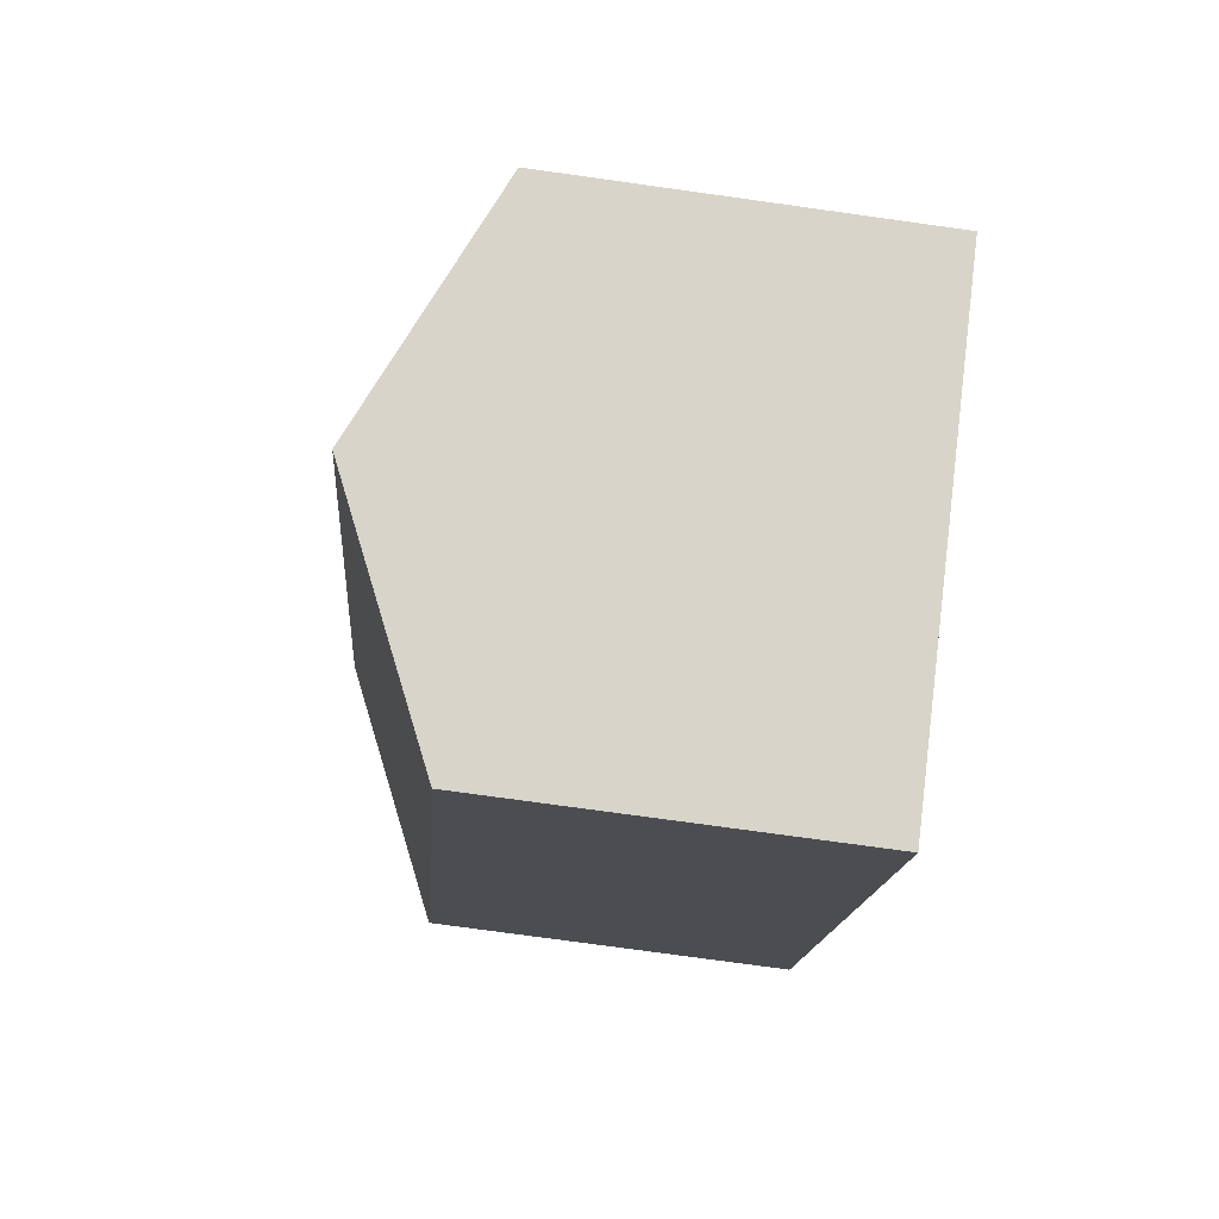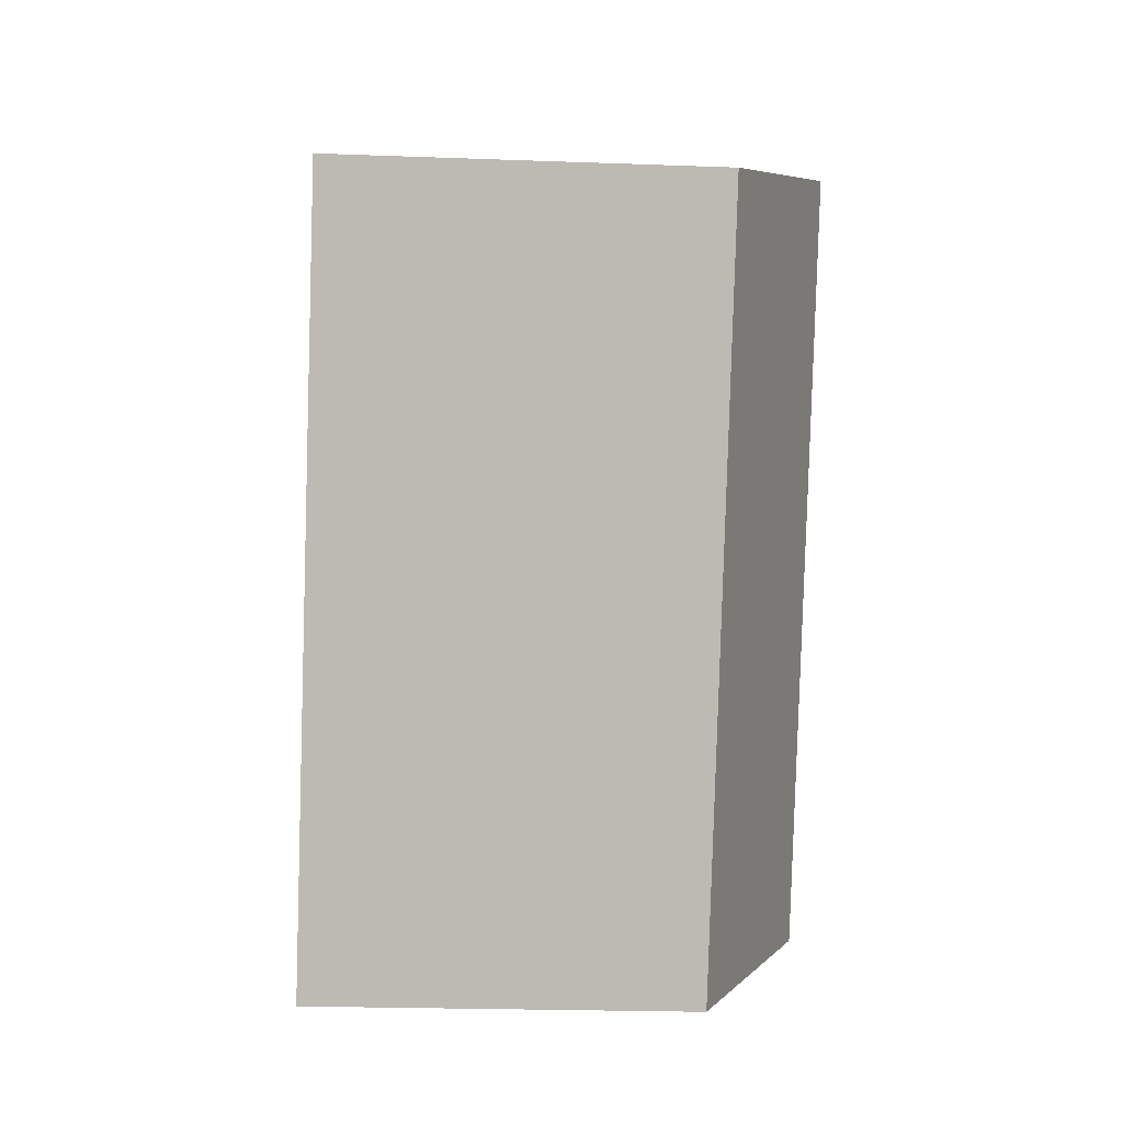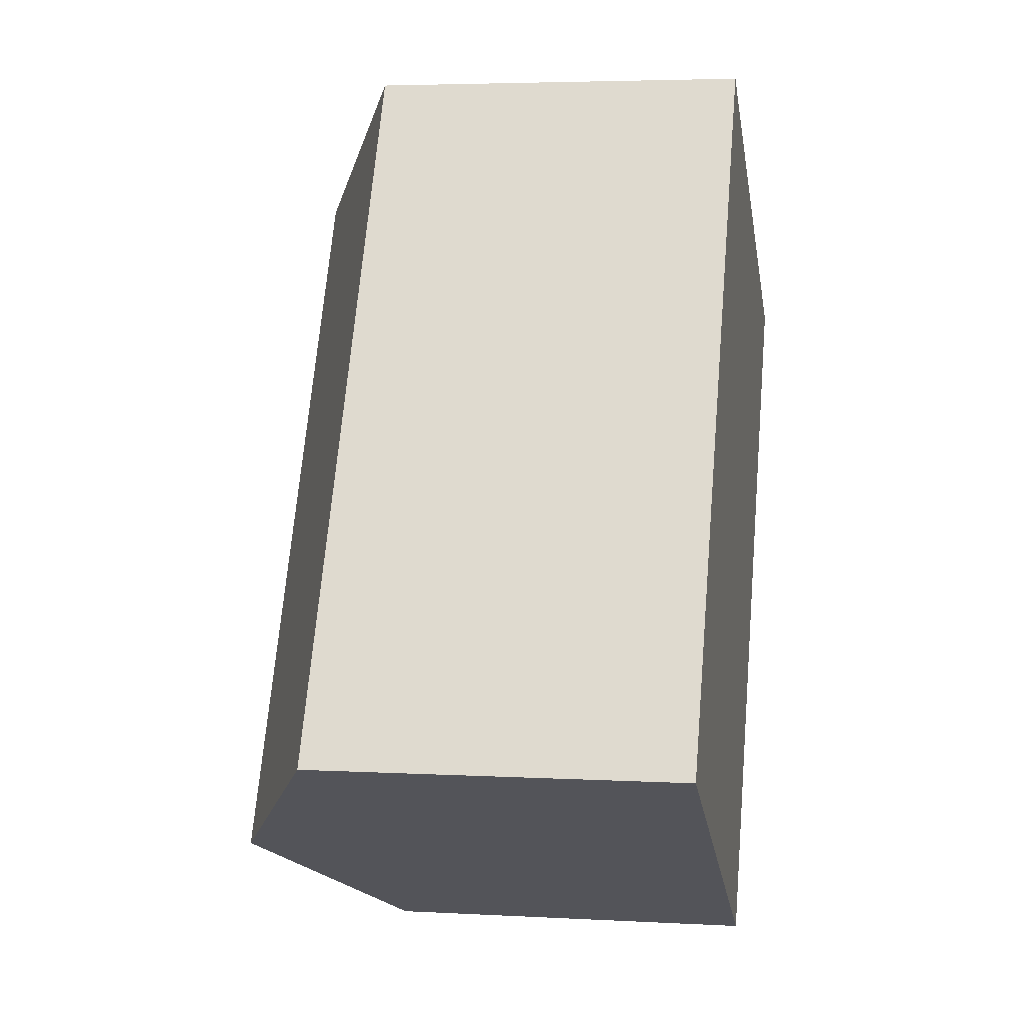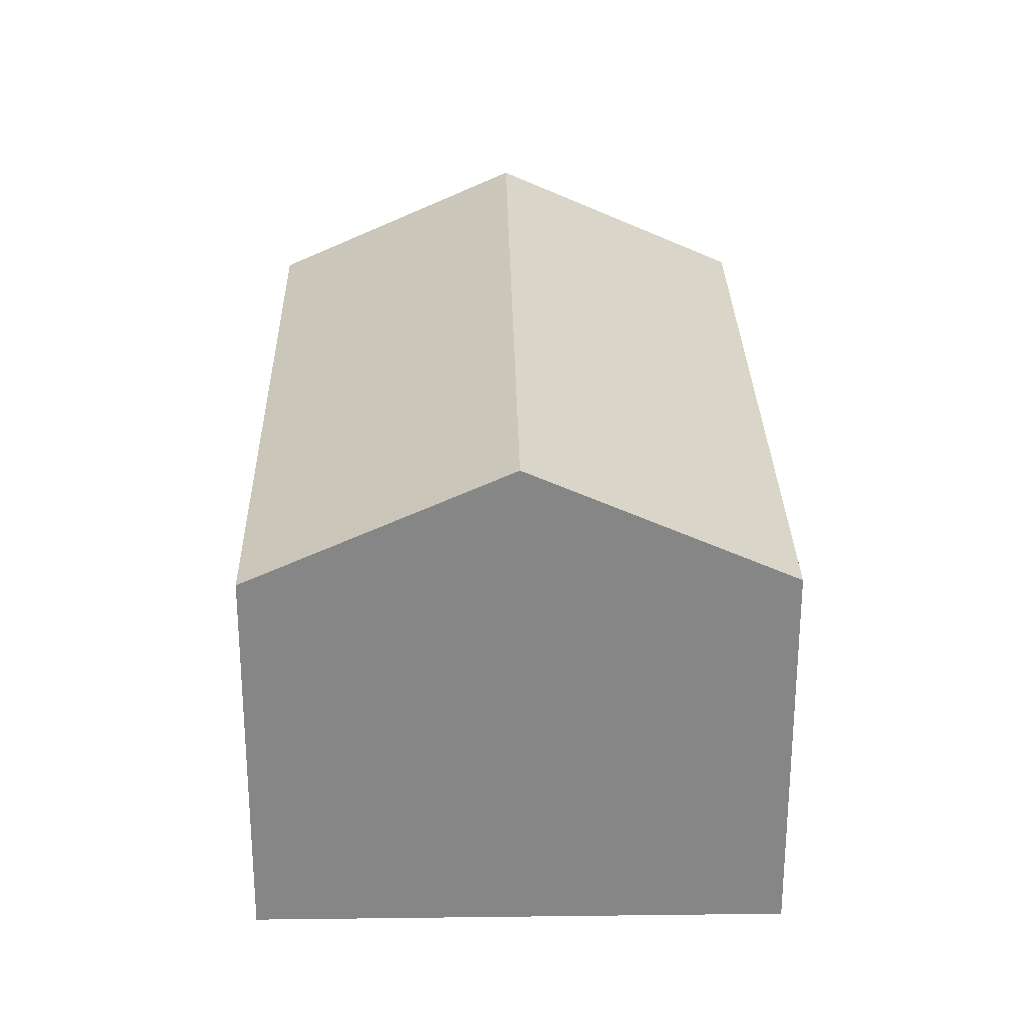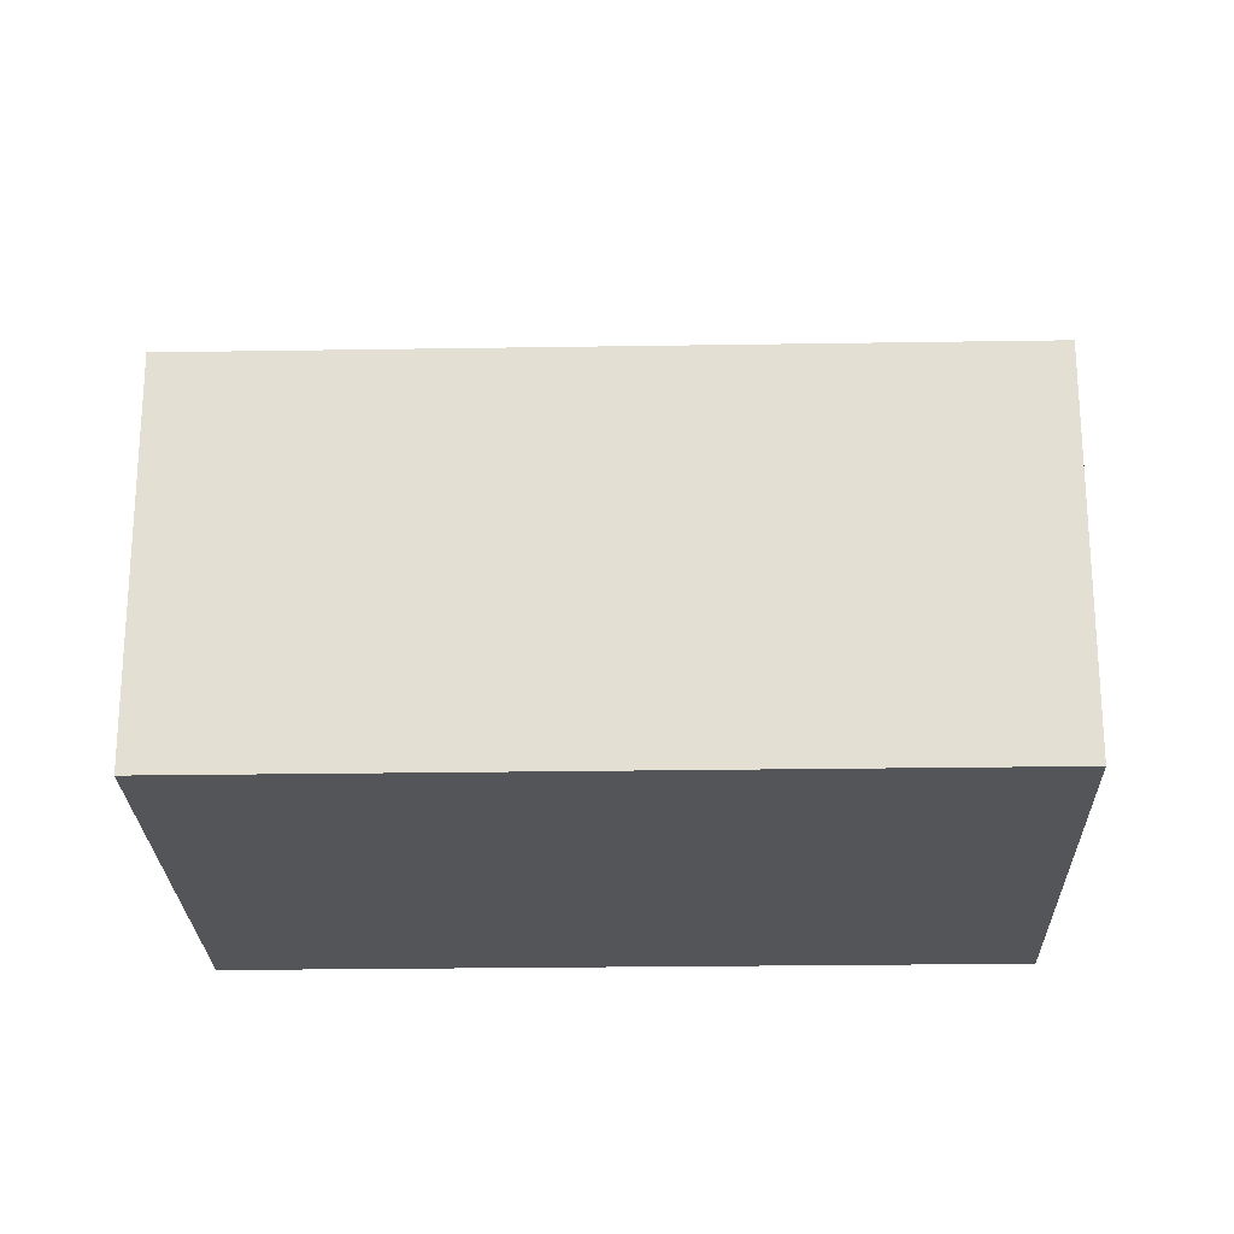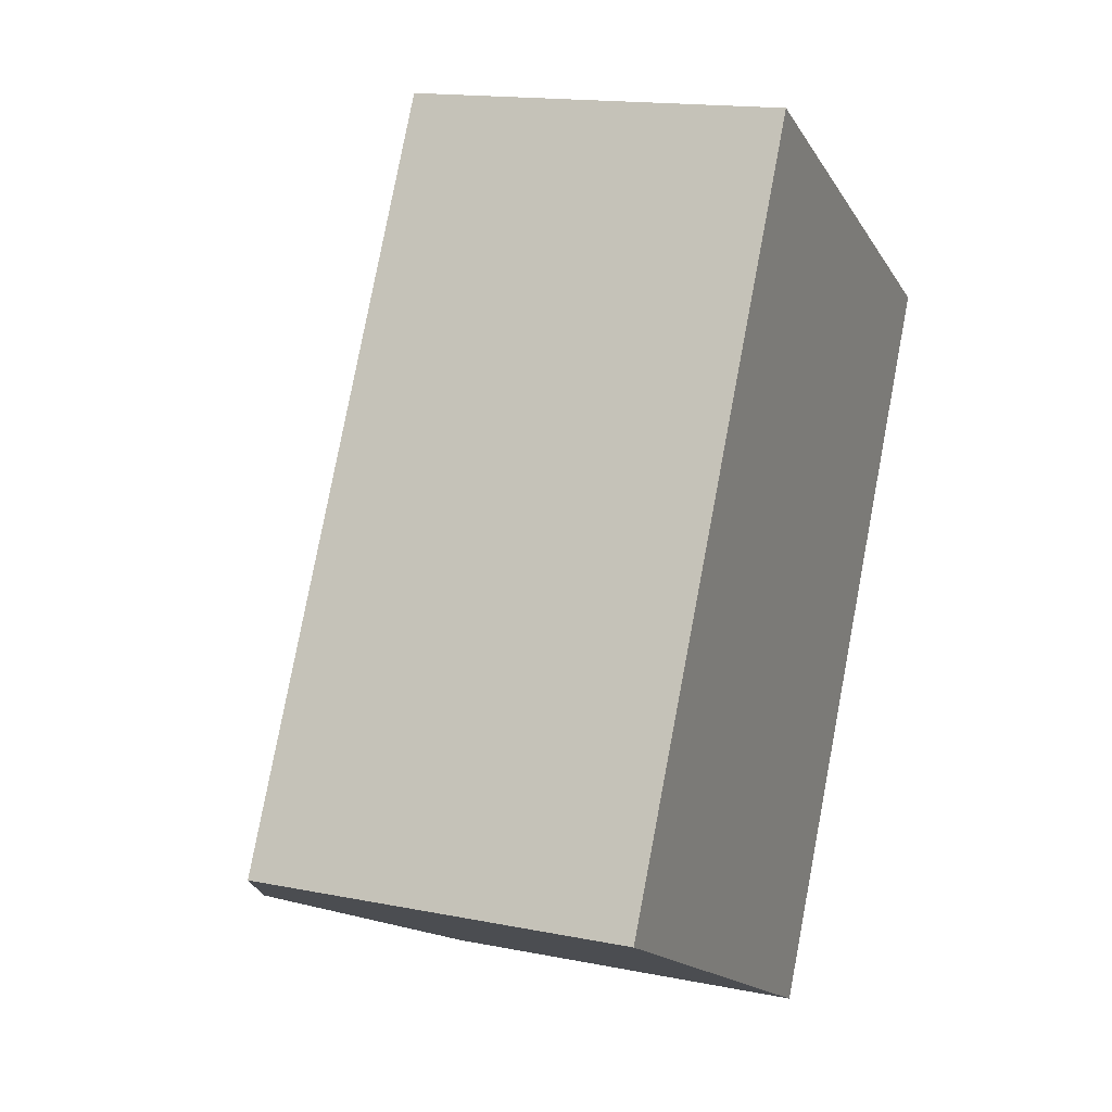
<metadata>
{"format":"obj","ext":"obj","renderer":"f3d","projection":"perspective","resolution":1024,"background":"white","views":[{"elev":-75.7,"azim":-97.9,"up":"+Z"},{"elev":-22.0,"azim":86.3,"up":"+Z"},{"elev":4.3,"azim":-79.7,"up":"+Z"},{"elev":27.9,"azim":27.5,"up":"+Y"},{"elev":-24.0,"azim":-59.9,"up":"+Y"},{"elev":15.6,"azim":-67.1,"up":"+Z"}]}
</metadata>
<code>
v  4.555 9.883 -2.48
v  16.53 7.583 8.665
v  9.109 7.583 -4.96
v  11.97 9.883 11.14
v  7.418 7.583 13.62
v  0 7.583 4.643e-16
v  9.109 3.037e-16 -4.96
v  0 0 0
v  4.555 1.519e-16 -2.48
v  7.418 -8.342e-16 13.62
v  16.53 -5.306e-16 8.665
v  11.97 -6.824e-16 11.14
g defaultobject
f 1 2 3
f 2 1 4
f 5 1 6
f 1 5 4
f 7 1 3
f 1 7 6
f 6 7 8
f 8 7 9
f 8 5 6
f 5 8 10
f 10 4 5
f 4 10 2
f 2 10 11
f 11 10 12
f 11 3 2
f 3 11 7
f 9 10 8
f 10 9 7
f 10 7 11
f 10 11 12

</code>
